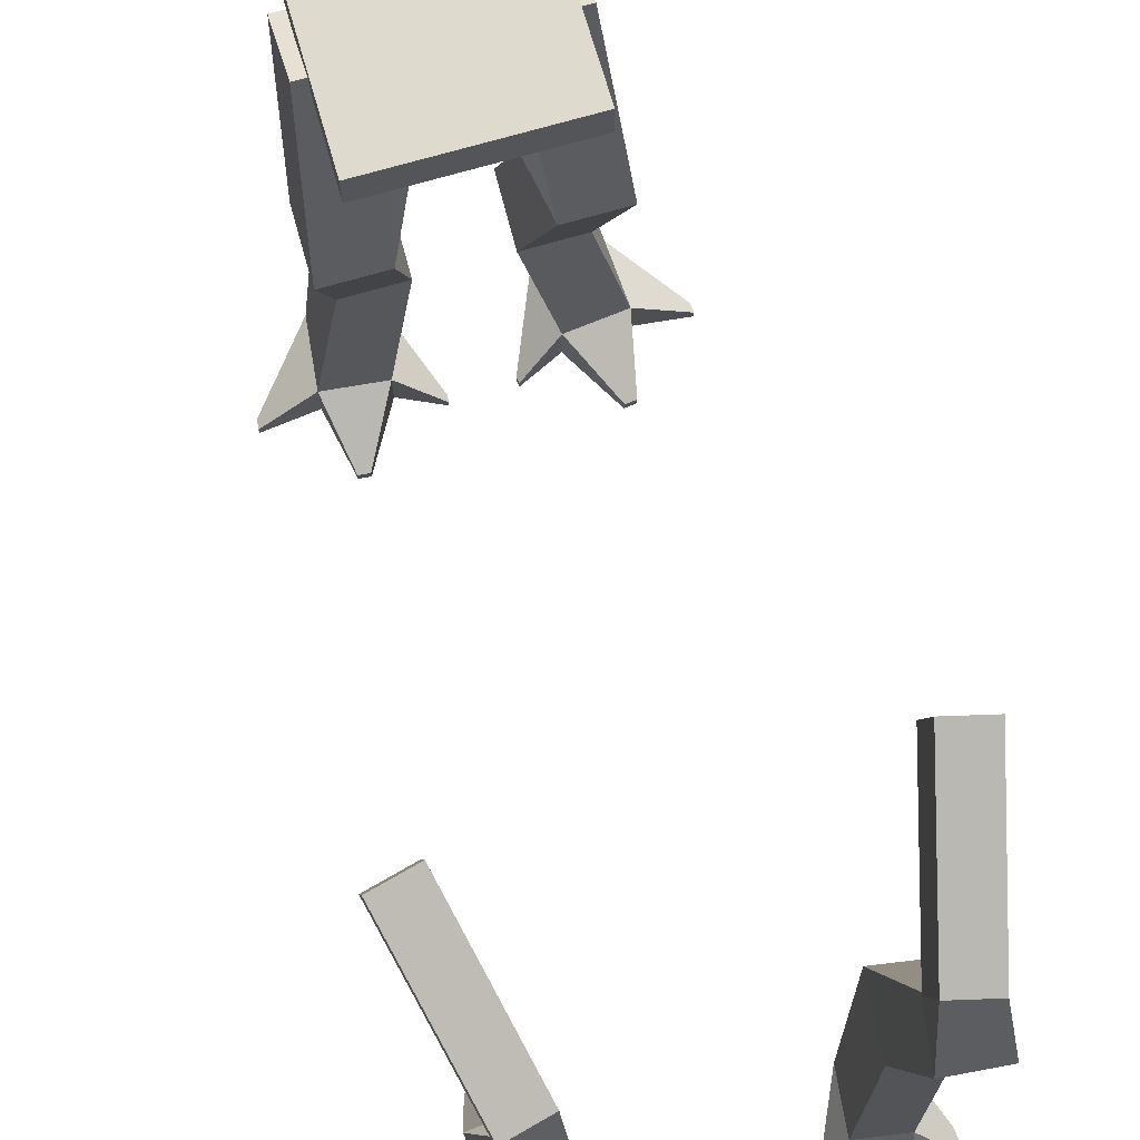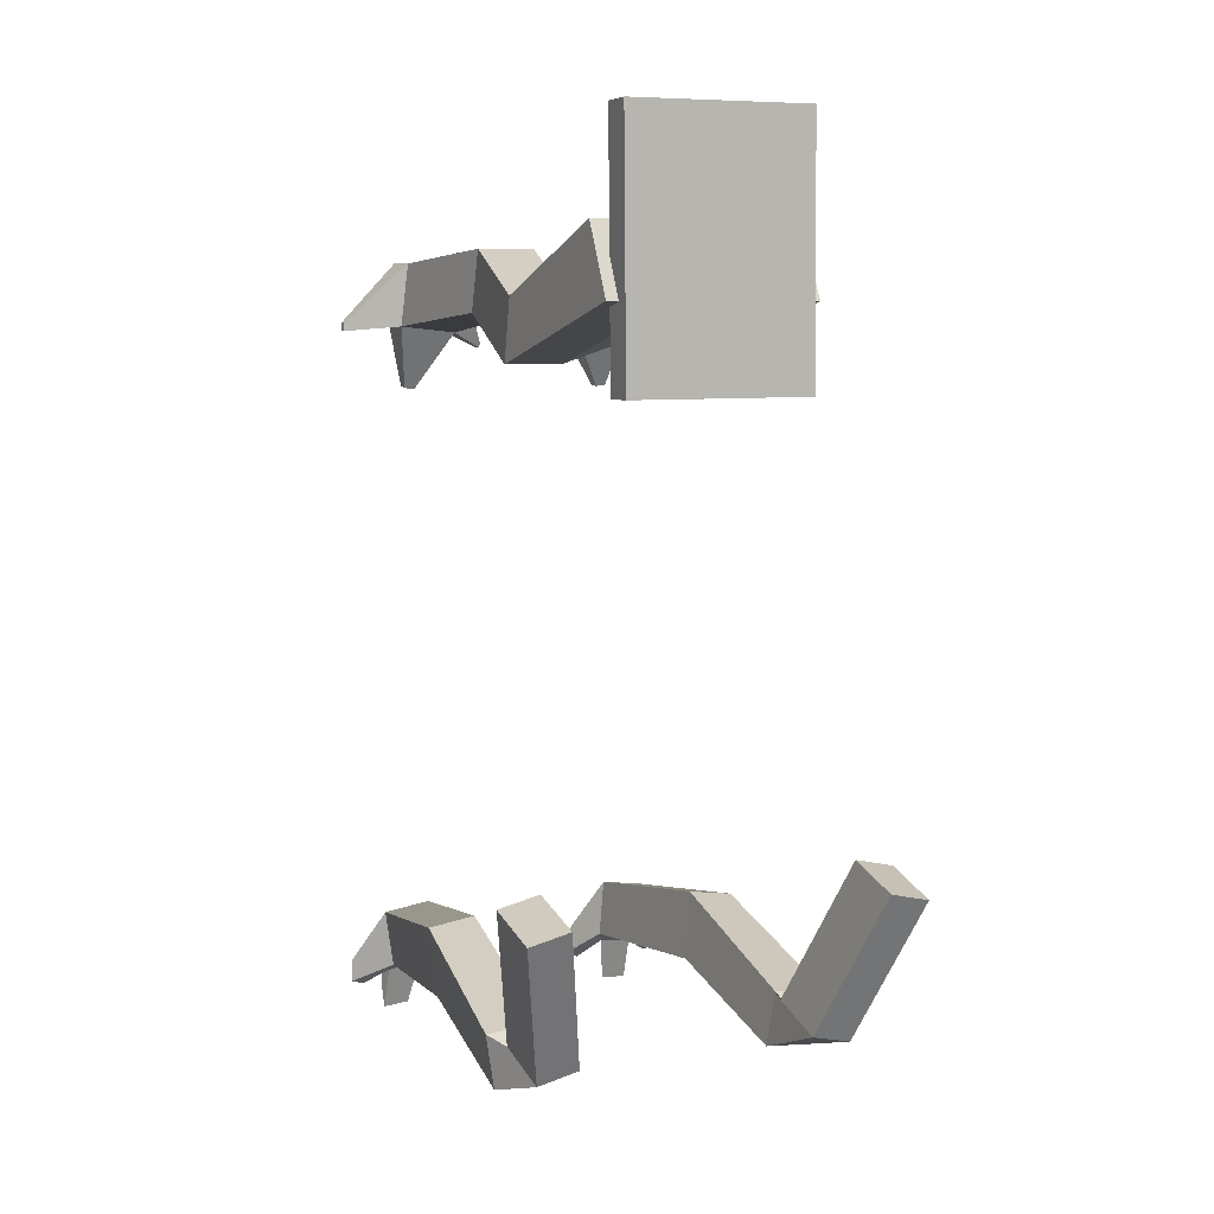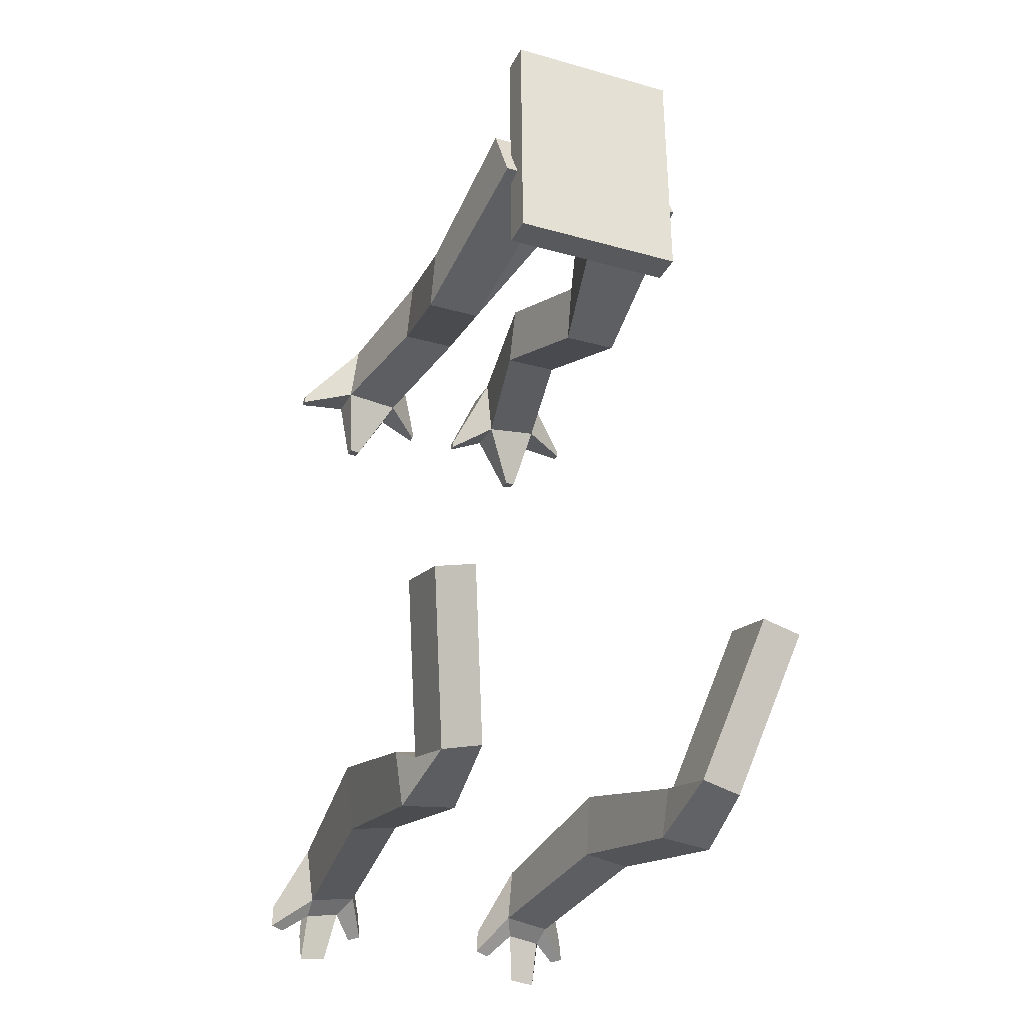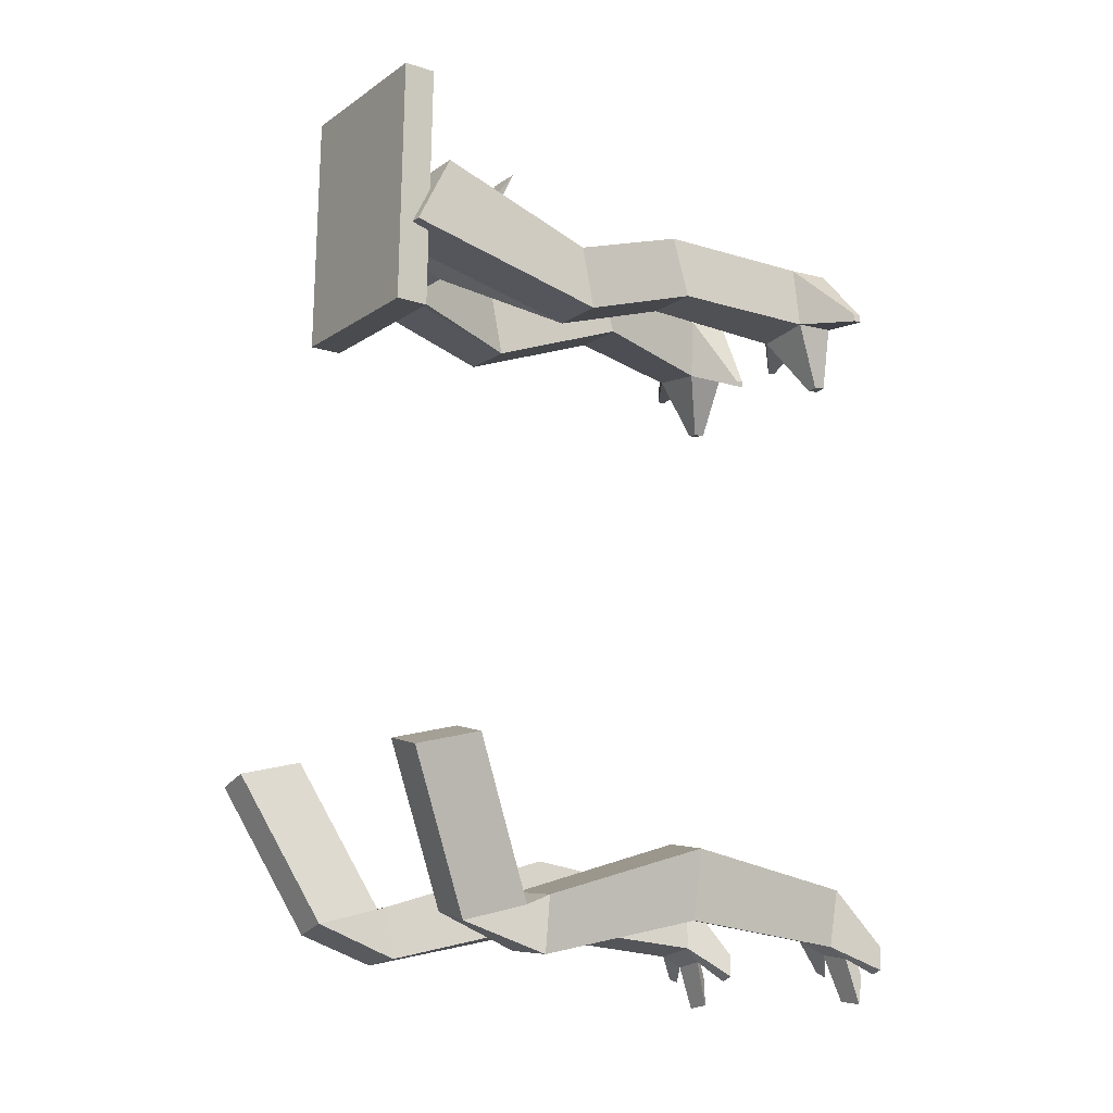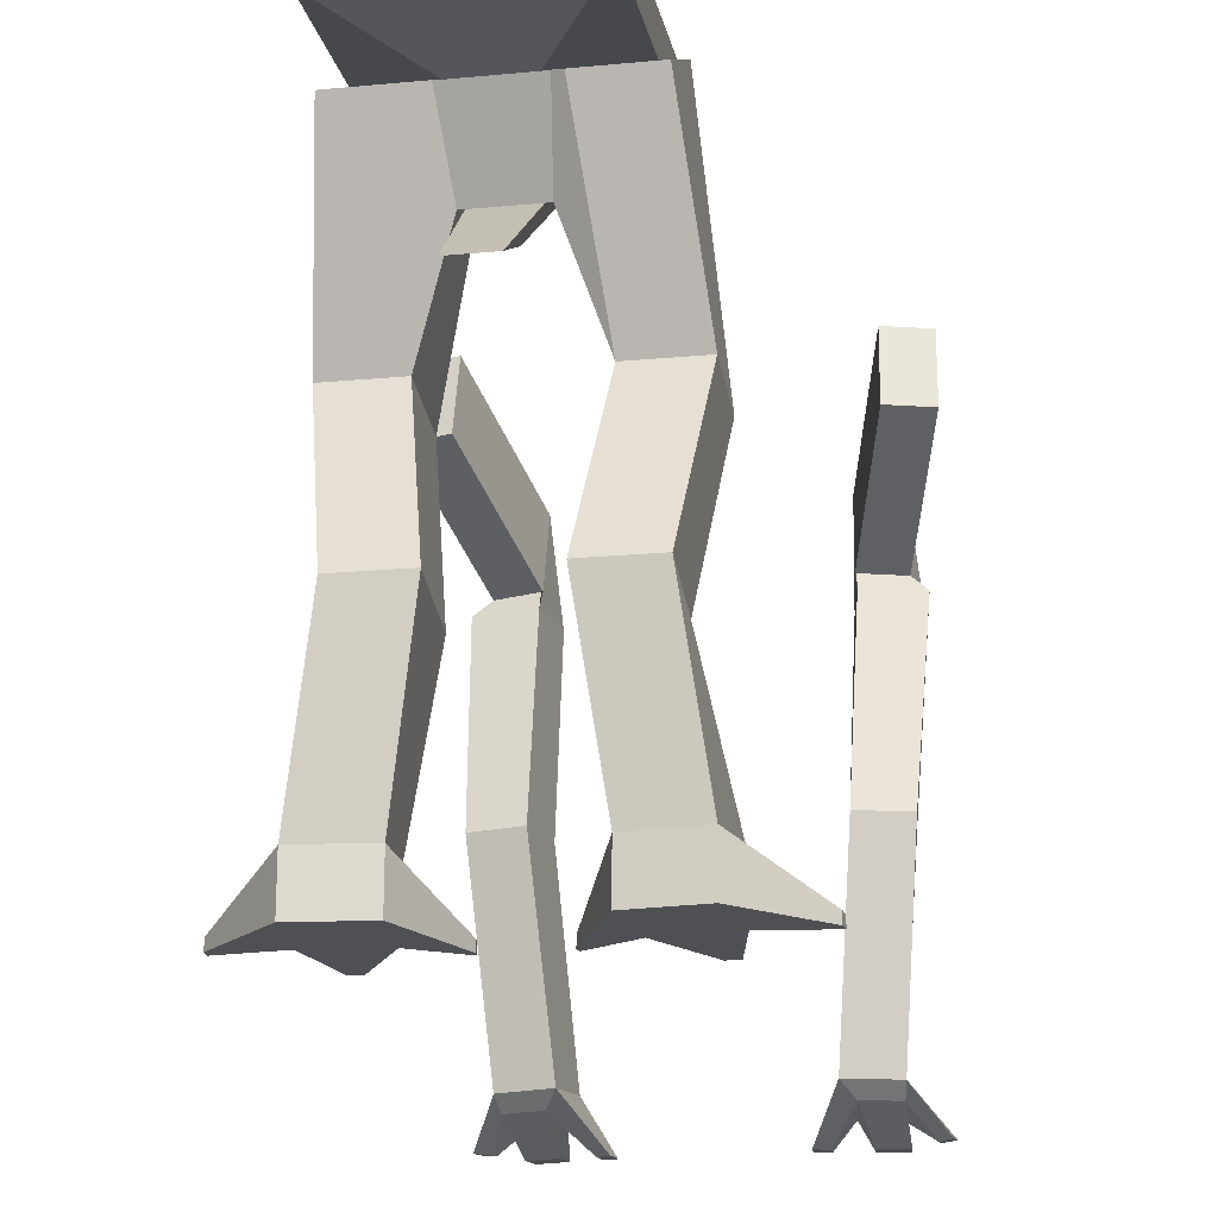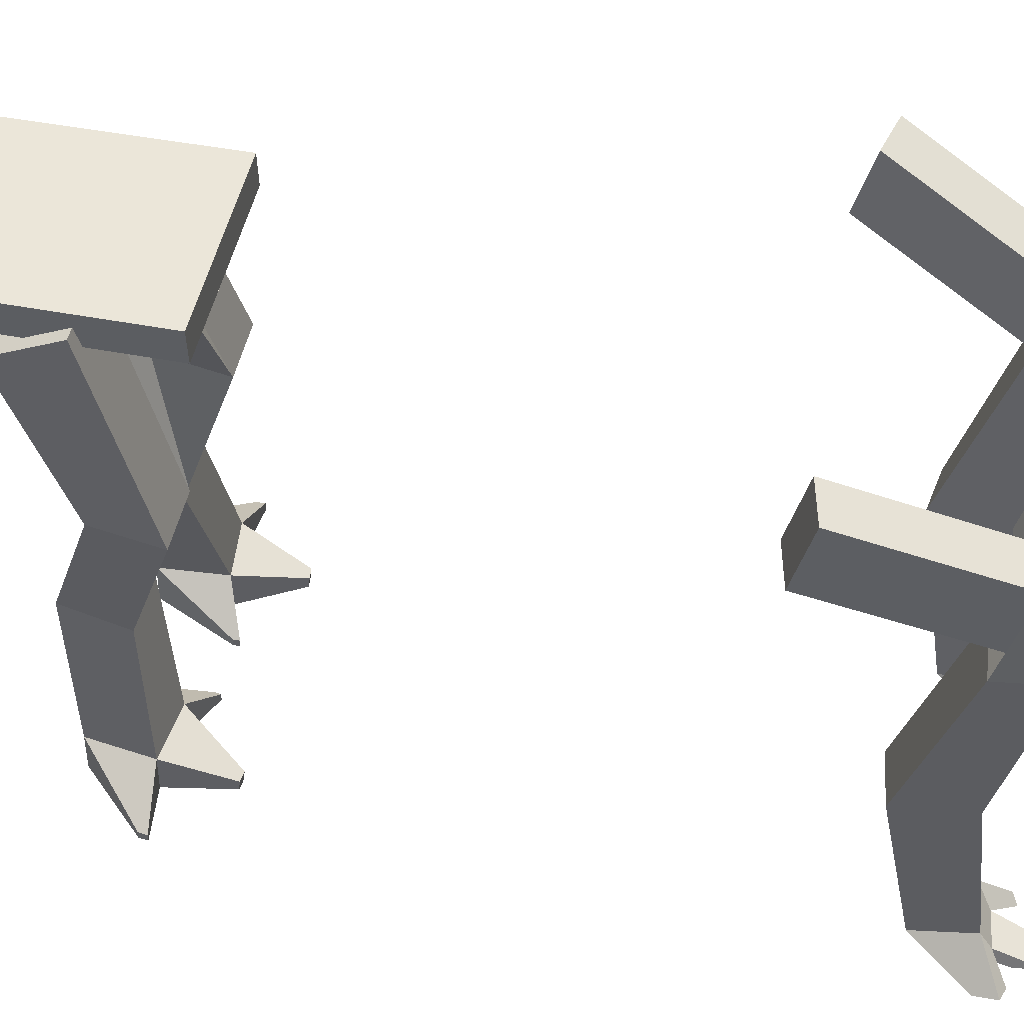
<metadata>
{"format":"obj","ext":"obj","renderer":"f3d","projection":"perspective","resolution":1024,"background":"white","views":[{"elev":72.1,"azim":163.9,"up":"+Y"},{"elev":7.6,"azim":156.5,"up":"+Z"},{"elev":-29.0,"azim":157.4,"up":"+Z"},{"elev":-13.1,"azim":-123.9,"up":"+Z"},{"elev":-18.4,"azim":10.5,"up":"+Y"},{"elev":50.7,"azim":102.5,"up":"+Y"}]}
</metadata>
<code>
o DiploLegs
v -24.09 -1.942 -29.8
v -23.88 6.349 -31.81
v -19.51 -11 -48.13
v -19.3 -2.708 -50.14
v -19.14 -1.777 -28.6
v -18.92 6.514 -30.62
v -14.56 -10.83 -46.93
v -14.35 -2.543 -48.94
v -20.31 -12.98 -53.62
v -21.33 -12.88 -47.04
v -14.8 -12.65 -46.43
v -13.78 -12.75 -53.02
v -19.37 -34.74 -49.14
v -20.19 -35.28 -40.69
v -14.42 -35.14 -39.77
v -13.59 -34.6 -48.23
v -17.42 -57.57 -51.58
v -18.25 -58.11 -44.62
v -12.47 -57.96 -43.7
v -11.65 -57.42 -50.67
v -17.18 -60.22 -53
v -17.93 -59.62 -46.49
v -13.8 -59.52 -45.88
v -13.05 -60.12 -52.39
v -17.26 -62.12 -58.53
v -17.58 -62.33 -55.26
v -14.33 -62.27 -54.9
v -14.01 -62.06 -58.18
v -8.853 -62.56 -54.4
v -9.062 -62.69 -51.52
v -10.46 -62.48 -55.01
v -10.6 -62.57 -53.1
v -21.72 -61.82 -54.45
v -21.6 -62.12 -51.7
v -20.19 -61.93 -54.94
v -20.12 -62.12 -53.11
v -11.07 -2.285 54.37
v -11.07 1.718 54.45
v -11.07 -1.708 23.65
v -11.07 2.295 23.73
v -3.455 0.3892 33.87
v -3.455 -3.949 42.42
v -2.197 -17.03 42.56
v -2.197 -19.79 48
v -2.826 -8.039 30.57
v -2.826 -11.59 37.57
v -4.189 0.4169 33.88
v -4.189 -3.922 42.43
v -3.427 -11.56 37.58
v -3.427 -8.011 30.59
v -5.139 0.4169 33.88
v -5.139 -3.922 42.43
v -7.217 -22.5 34.45
v -7.23 -24.08 26.77
v -12.53 0.4169 33.88
v -12.53 -3.922 42.43
v -14.32 -22.5 34.46
v -14.33 -24.08 26.78
v -4.936 -40.85 32.46
v -4.936 -38.63 39.99
v -12.04 -40.85 32.46
v -12.04 -38.63 39.99
v -8.437 -57.05 29.9
v -7.572 -56.79 37.7
v -15.49 -57.05 30.69
v -14.63 -56.79 38.48
v -8.418 -62.1 30.07
v -7.553 -62.05 37.87
v -15.47 -62.1 30.85
v -14.61 -62.05 38.65
v -13.92 -60.78 22.85
v -12.62 -60.78 22.71
v -13.9 -62.24 23.02
v -12.6 -62.24 22.87
v -21.82 -61.1 30.1
v -21.71 -61.05 31.15
v -3.446 -62.33 28.59
v -3.528 -62.34 27.85
v -21.82 -62.1 30.12
v -21.7 -62.09 31.17
v -3.448 -61.35 28.57
v -3.529 -61.39 27.84
v 0 -1.708 23.65
v 2e-06 2.295 23.73
v 2e-06 -2.285 54.37
v 0 1.718 54.45
v -2e-06 0.3892 33.87
v -4e-06 -3.949 42.42
v 0 -17.03 42.56
v 0 -19.79 48
v -4e-06 -8.039 30.57
v -2e-06 -11.59 37.57
v 24.09 -1.942 -29.8
v 23.88 6.349 -31.81
v 19.51 -11 -48.13
v 19.3 -2.708 -50.14
v 19.14 -1.777 -28.6
v 18.92 6.514 -30.62
v 14.56 -10.83 -46.93
v 14.35 -2.543 -48.94
v 20.31 -12.98 -53.62
v 21.33 -12.88 -47.04
v 14.8 -12.65 -46.43
v 13.78 -12.75 -53.02
v 19.37 -34.74 -49.14
v 20.19 -35.28 -40.69
v 14.42 -35.14 -39.77
v 13.59 -34.6 -48.23
v 17.42 -57.57 -51.58
v 18.25 -58.11 -44.62
v 12.47 -57.96 -43.7
v 11.65 -57.42 -50.67
v 17.18 -60.22 -53
v 17.93 -59.62 -46.49
v 13.8 -59.52 -45.88
v 13.05 -60.12 -52.39
v 17.26 -62.12 -58.53
v 17.58 -62.33 -55.26
v 14.33 -62.27 -54.9
v 14.01 -62.06 -58.18
v 8.853 -62.56 -54.4
v 9.062 -62.69 -51.52
v 10.46 -62.48 -55.01
v 10.6 -62.57 -53.1
v 21.72 -61.82 -54.45
v 21.6 -62.12 -51.7
v 20.19 -61.93 -54.94
v 20.12 -62.12 -53.11
v 11.07 -2.285 54.37
v 11.07 1.718 54.45
v 11.07 -1.708 23.65
v 11.07 2.295 23.73
v 3.455 0.3892 33.87
v 3.455 -3.949 42.42
v 2.197 -17.03 42.56
v 2.197 -19.79 48
v 2.826 -8.039 30.57
v 2.826 -11.59 37.57
v 4.189 0.4169 33.88
v 4.189 -3.922 42.43
v 3.427 -11.56 37.58
v 3.427 -8.011 30.59
v 5.139 0.4169 33.88
v 5.139 -3.922 42.43
v 7.217 -22.5 34.45
v 7.23 -24.08 26.77
v 12.53 0.4169 33.88
v 12.53 -3.922 42.43
v 14.32 -22.5 34.46
v 14.33 -24.08 26.78
v 4.936 -40.85 32.46
v 4.936 -38.63 39.99
v 12.04 -40.85 32.46
v 12.04 -38.63 39.99
v 8.437 -57.05 29.9
v 7.572 -56.79 37.7
v 15.49 -57.05 30.69
v 14.63 -56.79 38.48
v 8.418 -62.1 30.07
v 7.553 -62.05 37.87
v 15.47 -62.1 30.85
v 14.61 -62.05 38.65
v 13.92 -60.78 22.85
v 12.62 -60.78 22.71
v 13.9 -62.24 23.02
v 12.6 -62.24 22.87
v 21.82 -61.1 30.1
v 21.71 -61.05 31.15
v 3.446 -62.33 28.59
v 3.528 -62.34 27.85
v 21.82 -62.1 30.12
v 21.7 -62.09 31.17
v 3.448 -61.35 28.57
v 3.529 -61.39 27.84
f 1 2 4 3
f 8 7 11 12
f 7 8 6 5
f 5 6 2 1
f 3 7 5 1
f 8 4 2 6
f 12 11 15 16
f 7 3 10 11
f 4 8 12 9
f 3 4 9 10
f 15 14 18 19
f 11 10 14 15
f 9 12 16 13
f 10 9 13 14
f 17 20 24 21
f 13 16 20 17
f 14 13 17 18
f 16 15 19 20
f 24 23 27 28
f 17 21 35 33
f 19 23 32 30
f 19 18 22 23
f 26 25 28 27
f 23 22 26 27
f 21 24 28 25
f 22 21 25 26
f 29 30 32 31
f 23 24 31 32
f 20 19 30 29
f 24 20 29 31
f 34 33 35 36
f 18 17 33 34
f 22 18 34 36
f 21 22 36 35
f 37 38 40 39
f 85 86 38 37
f 85 37 42 88
f 84 40 38 86
f 37 39 41 42
f 46 45 43 44
f 92 46 44 90
f 88 42 46 92
f 42 41 47 48
f 45 46 49 50
f 47 50 54 51
f 41 45 50 47
f 46 42 48 49
f 49 48 52 53
f 50 49 53 54
f 48 47 51 52
f 56 55 58 57
f 52 51 55 56
f 51 54 58 55
f 53 52 56 57
f 59 60 64 63
f 62 61 65 66
f 54 53 60 59
f 53 57 62 60
f 57 58 61 62
f 58 54 59 61
f 64 66 70 68
f 61 59 63 65
f 60 62 66 64
f 67 68 70 69
f 63 64 81 82
f 67 69 73 74
f 71 72 74 73
f 69 65 71 73
f 63 67 74 72
f 65 63 72 71
f 76 75 79 80
f 65 69 79 75
f 70 66 76 80
f 66 65 75 76
f 69 70 80 79
f 41 87 91 45
f 45 91 89 43
f 64 68 77 81
f 43 89 90 44
f 39 83 87 41
f 68 67 78 77
f 67 63 82 78
f 82 81 77 78
f 39 40 84 83
f 93 95 96 94
f 100 104 103 99
f 99 97 98 100
f 97 93 94 98
f 95 93 97 99
f 100 98 94 96
f 104 108 107 103
f 99 103 102 95
f 96 101 104 100
f 95 102 101 96
f 107 111 110 106
f 103 107 106 102
f 101 105 108 104
f 102 106 105 101
f 109 113 116 112
f 105 109 112 108
f 106 110 109 105
f 108 112 111 107
f 116 120 119 115
f 109 125 127 113
f 111 122 124 115
f 111 115 114 110
f 118 119 120 117
f 115 119 118 114
f 113 117 120 116
f 114 118 117 113
f 121 123 124 122
f 115 124 123 116
f 112 121 122 111
f 116 123 121 112
f 126 128 127 125
f 110 126 125 109
f 114 128 126 110
f 113 127 128 114
f 129 131 132 130
f 85 129 130 86
f 85 88 134 129
f 84 86 130 132
f 129 134 133 131
f 138 136 135 137
f 92 90 136 138
f 88 92 138 134
f 134 140 139 133
f 137 142 141 138
f 139 143 146 142
f 133 139 142 137
f 138 141 140 134
f 141 145 144 140
f 142 146 145 141
f 140 144 143 139
f 148 149 150 147
f 144 148 147 143
f 143 147 150 146
f 145 149 148 144
f 151 155 156 152
f 154 158 157 153
f 146 151 152 145
f 145 152 154 149
f 149 154 153 150
f 150 153 151 146
f 156 160 162 158
f 153 157 155 151
f 152 156 158 154
f 159 161 162 160
f 155 174 173 156
f 159 166 165 161
f 163 165 166 164
f 161 165 163 157
f 155 164 166 159
f 157 163 164 155
f 168 172 171 167
f 157 167 171 161
f 162 172 168 158
f 158 168 167 157
f 161 171 172 162
f 133 137 91 87
f 137 135 89 91
f 156 173 169 160
f 135 136 90 89
f 131 133 87 83
f 160 169 170 159
f 159 170 174 155
f 174 170 169 173
f 131 83 84 132

</code>
